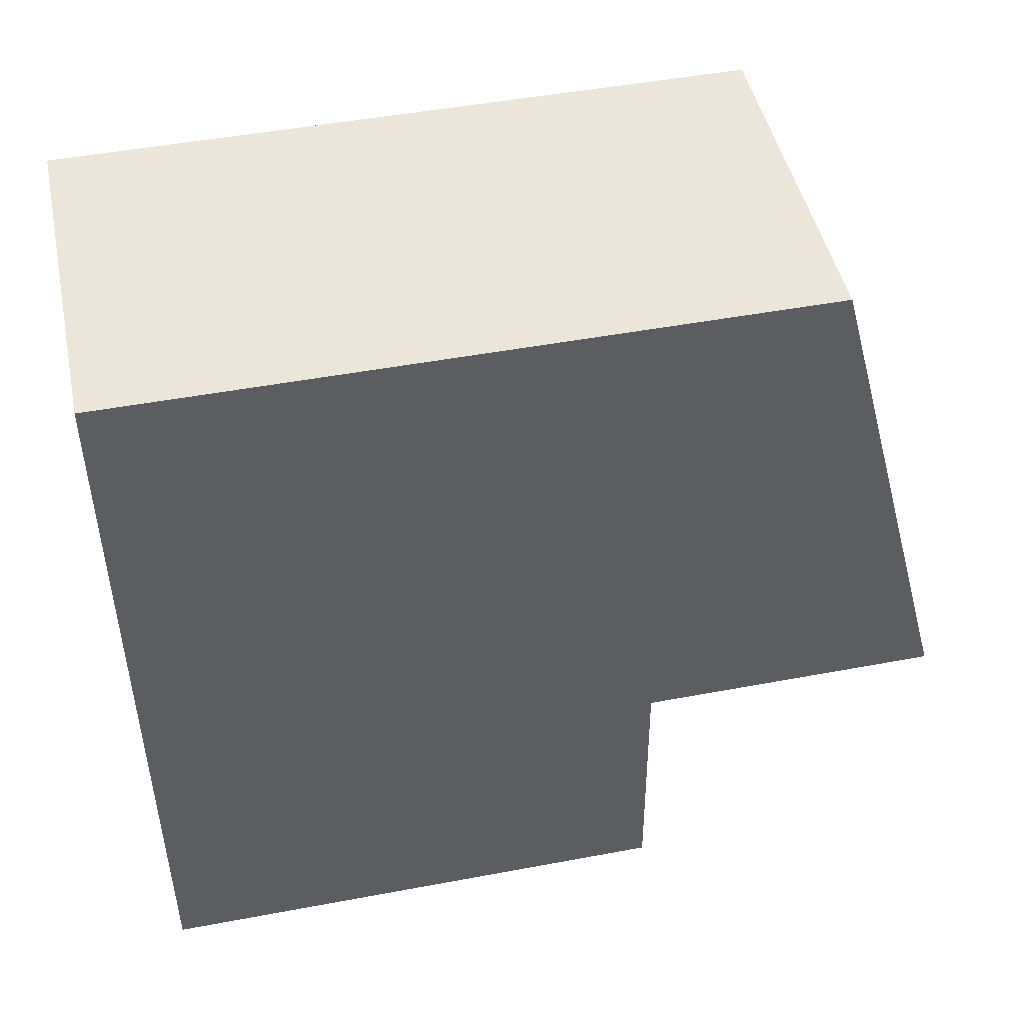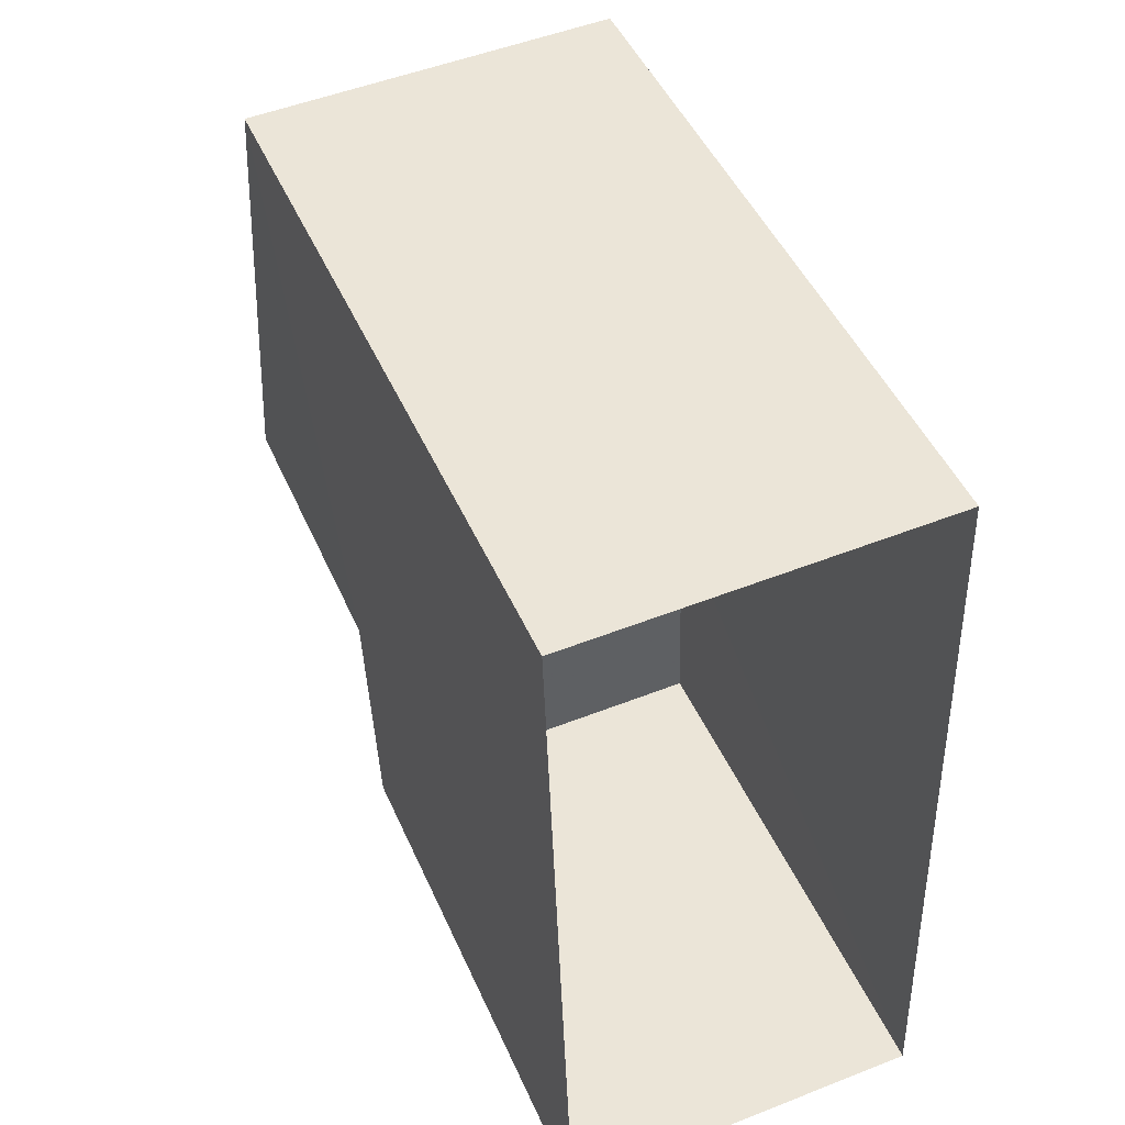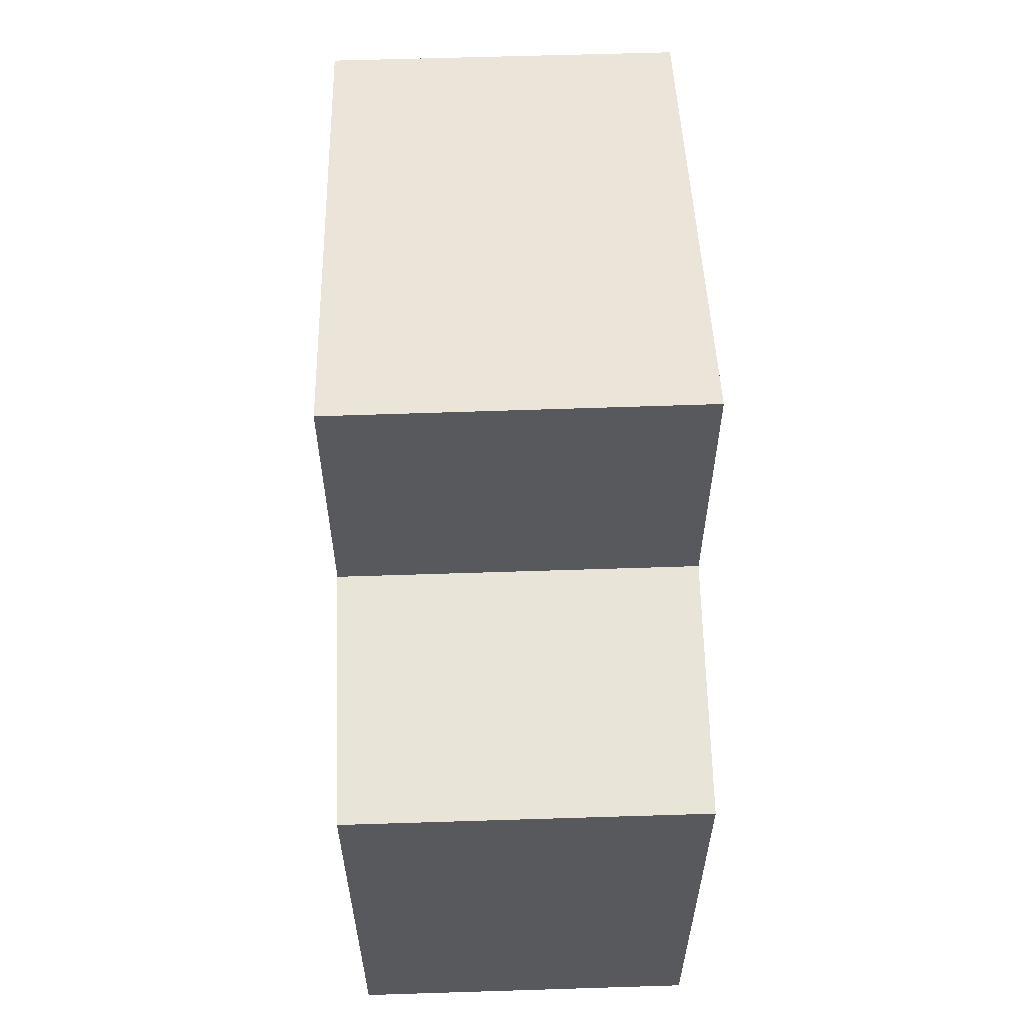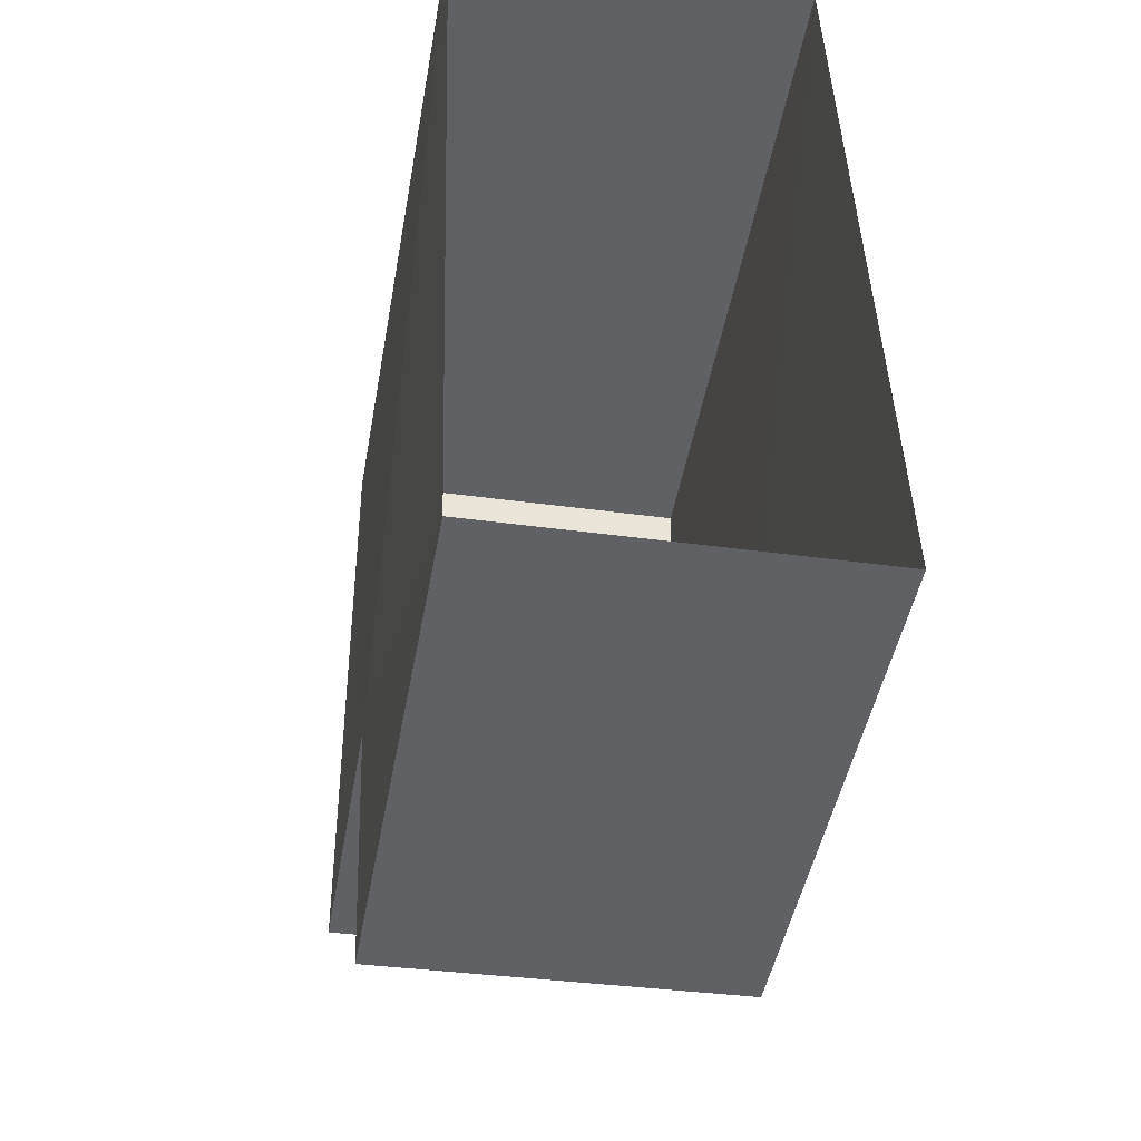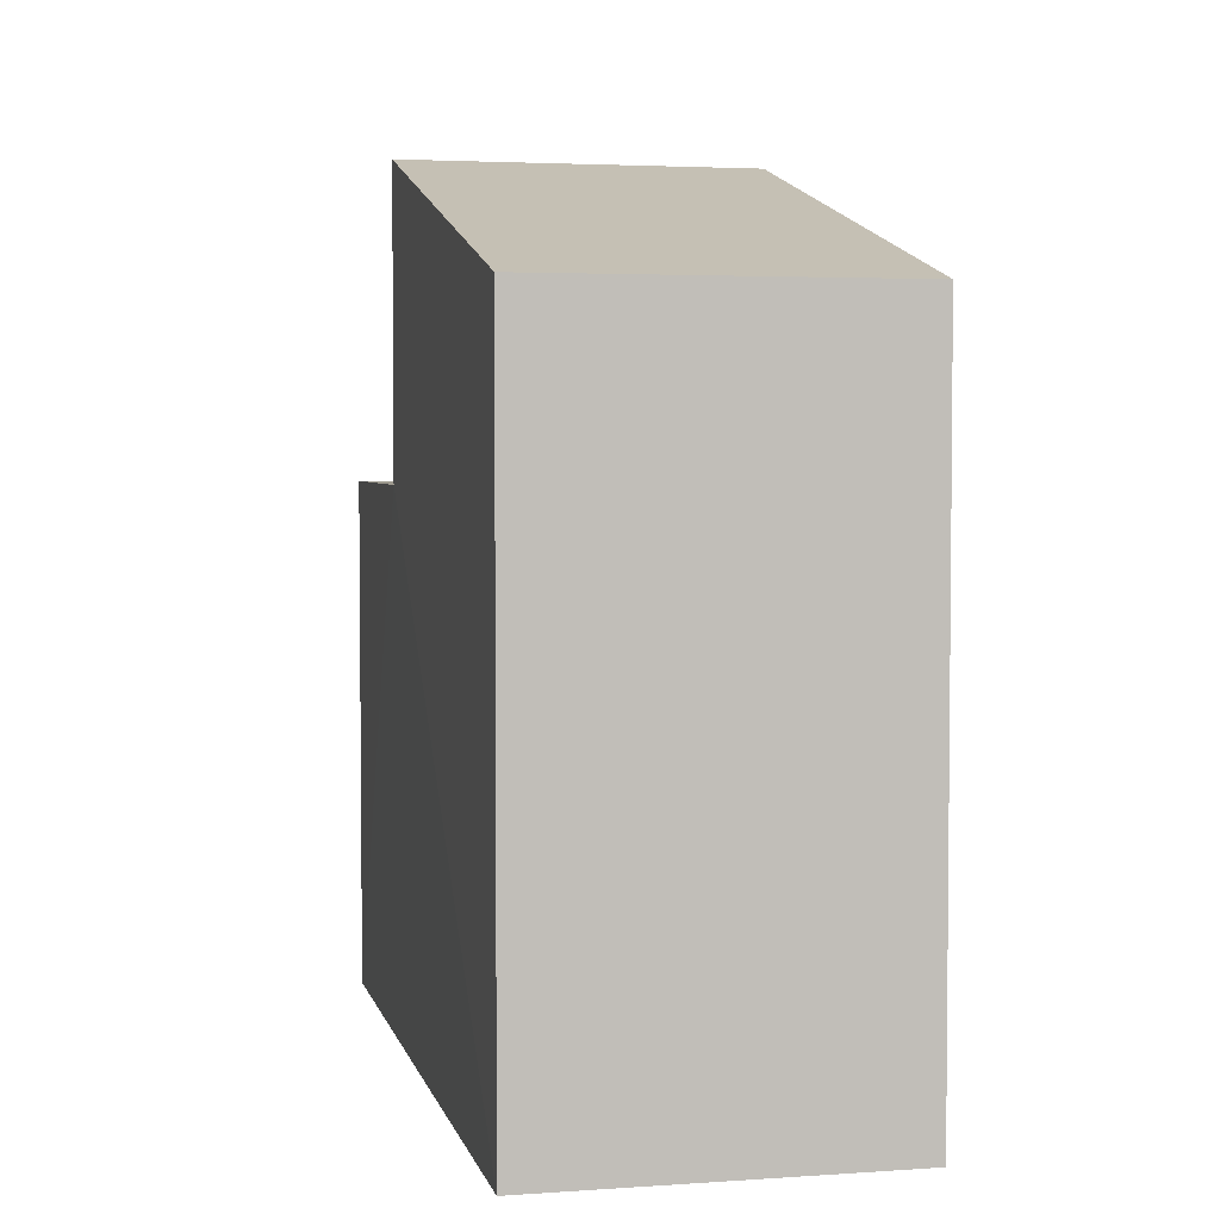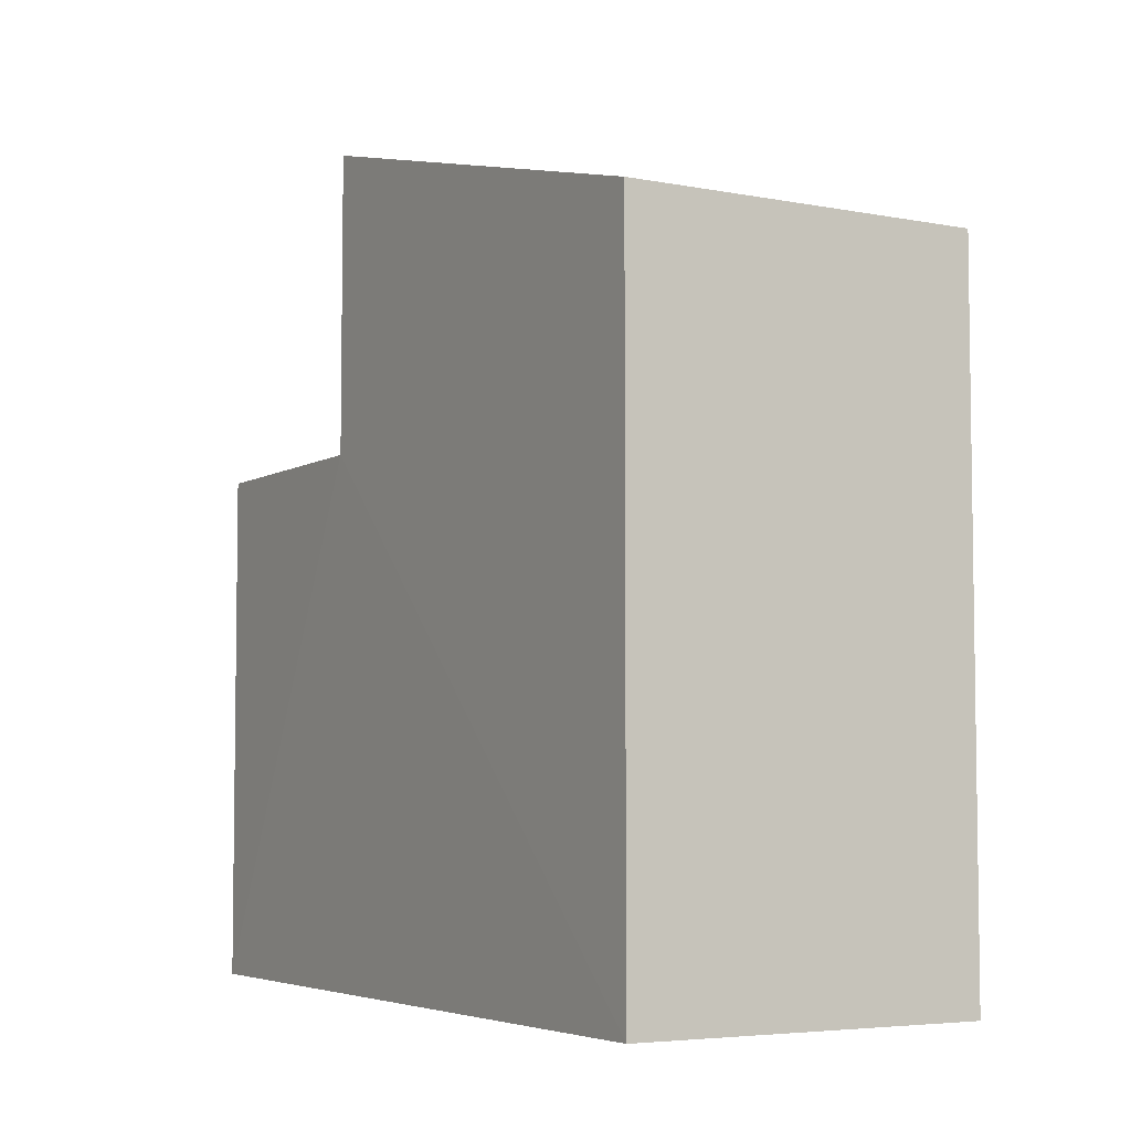
<metadata>
{"format":"obj","ext":"obj","renderer":"f3d","projection":"perspective","resolution":1024,"background":"white","views":[{"elev":48.6,"azim":-101.9,"up":"+Y"},{"elev":47.1,"azim":156.9,"up":"+Y"},{"elev":60.3,"azim":-3.7,"up":"+Z"},{"elev":-46.5,"azim":169.8,"up":"+Y"},{"elev":3.6,"azim":165.4,"up":"+Z"},{"elev":-5.2,"azim":147.8,"up":"+Z"}]}
</metadata>
<code>
v -3.728e+05 -1.055e+05 22.87
v -3.728e+05 -1.055e+05 22.87
v -3.728e+05 -1.055e+05 22.87
v -3.728e+05 -1.055e+05 22.87
v -3.728e+05 -1.055e+05 29.04
v -3.728e+05 -1.055e+05 29.04
v -3.728e+05 -1.055e+05 29.04
v -3.728e+05 -1.055e+05 29.04
v -3.728e+05 -1.055e+05 32.58
v -3.728e+05 -1.055e+05 32.58
v -3.728e+05 -1.055e+05 30.96
v -3.728e+05 -1.055e+05 30.96
f 1 2 3
f 4 1 3
f 5 6 7
f 8 5 7
f 9 10 11
f 12 9 11
f 7 1 4
f 7 6 1
f 9 12 5
f 12 2 5
f 5 1 6
f 5 2 1
f 8 10 9
f 5 8 9
f 11 8 3
f 3 8 4
f 11 10 8
f 4 8 7
f 12 3 2
f 12 11 3

</code>
